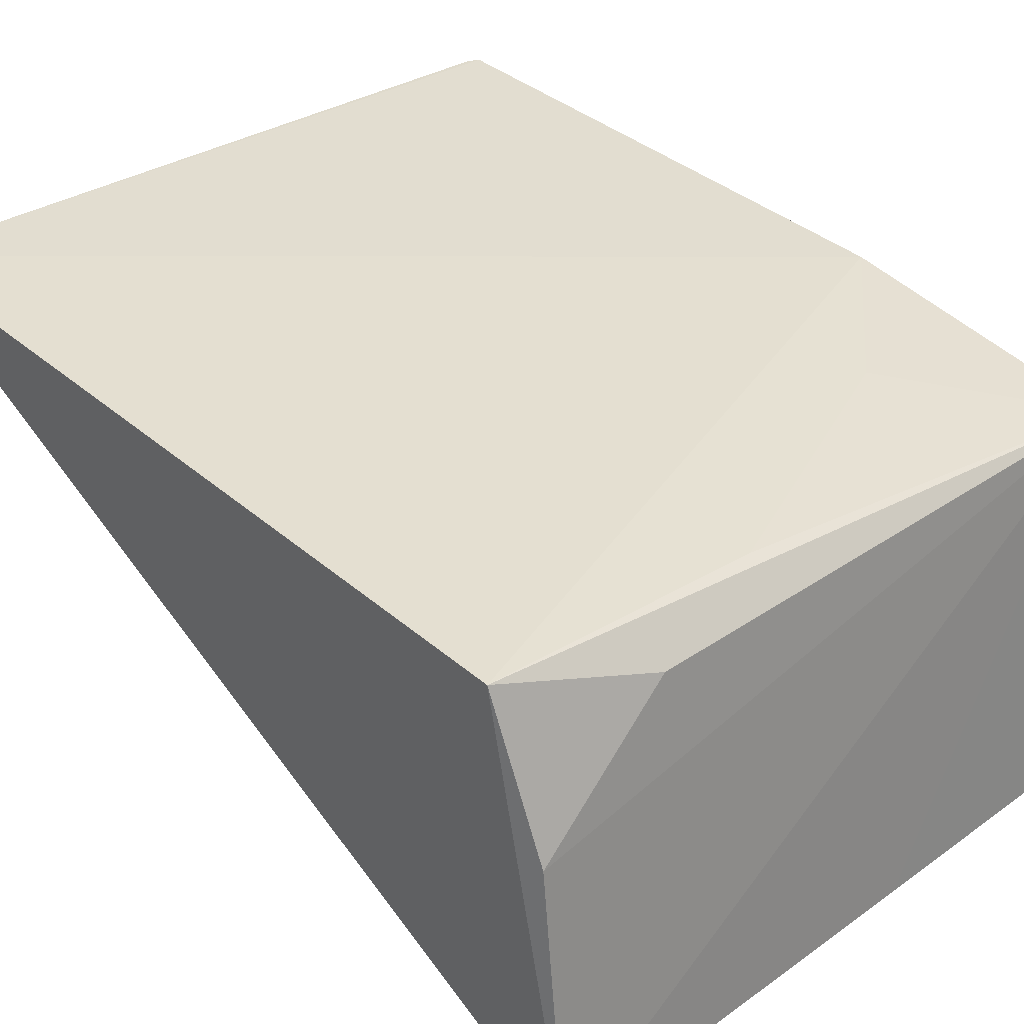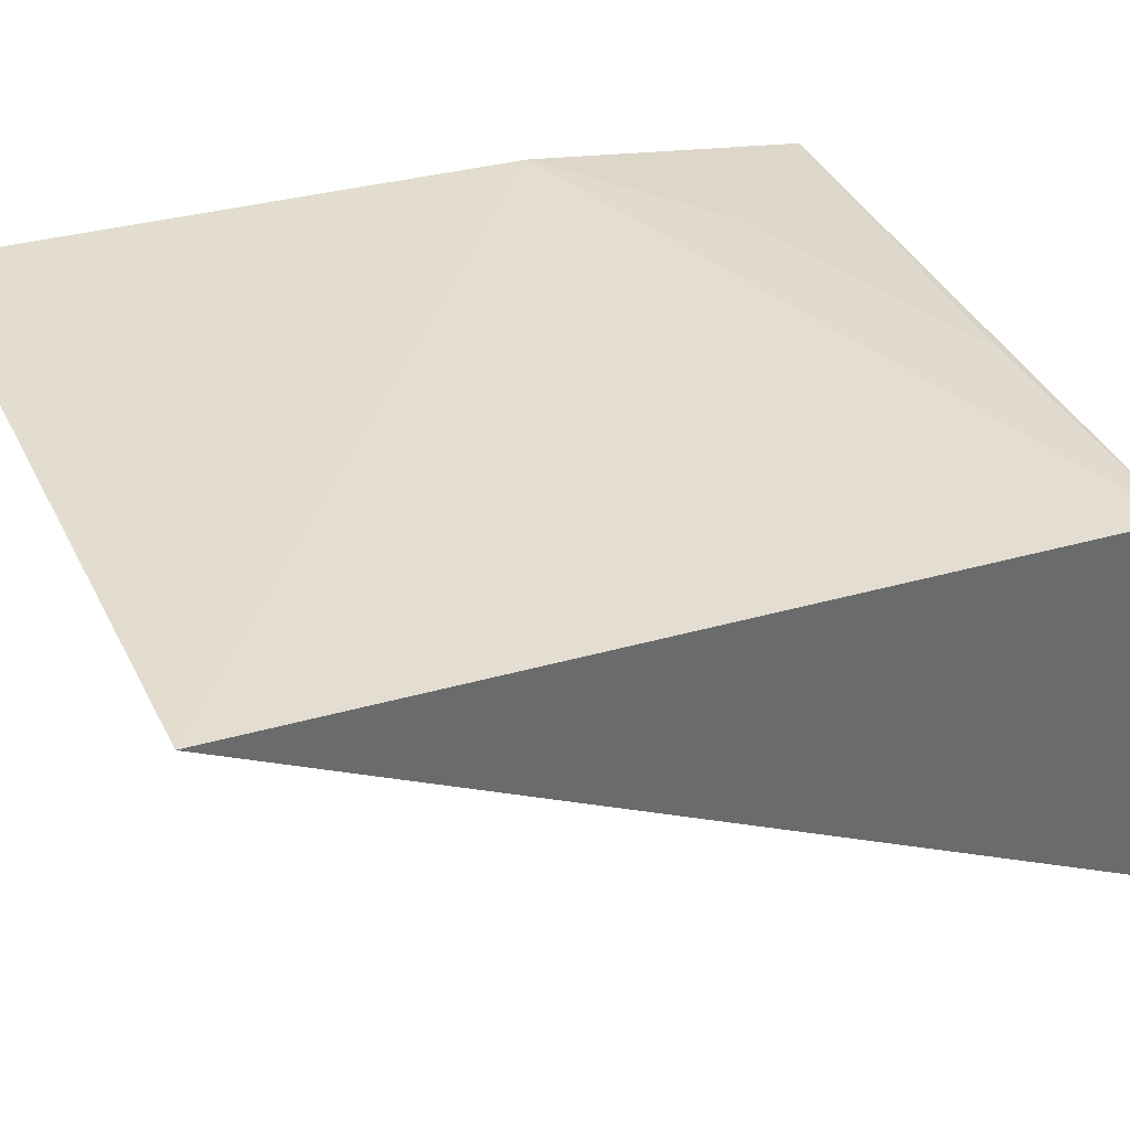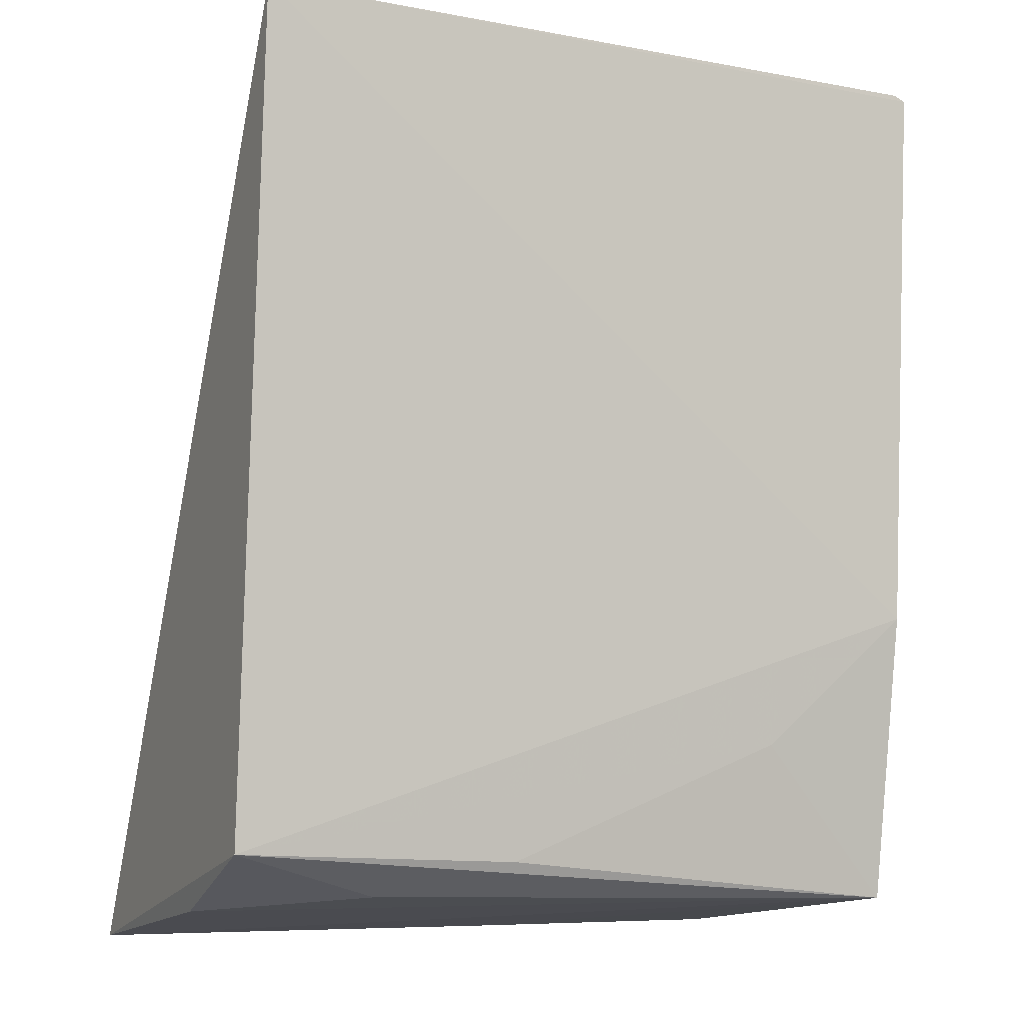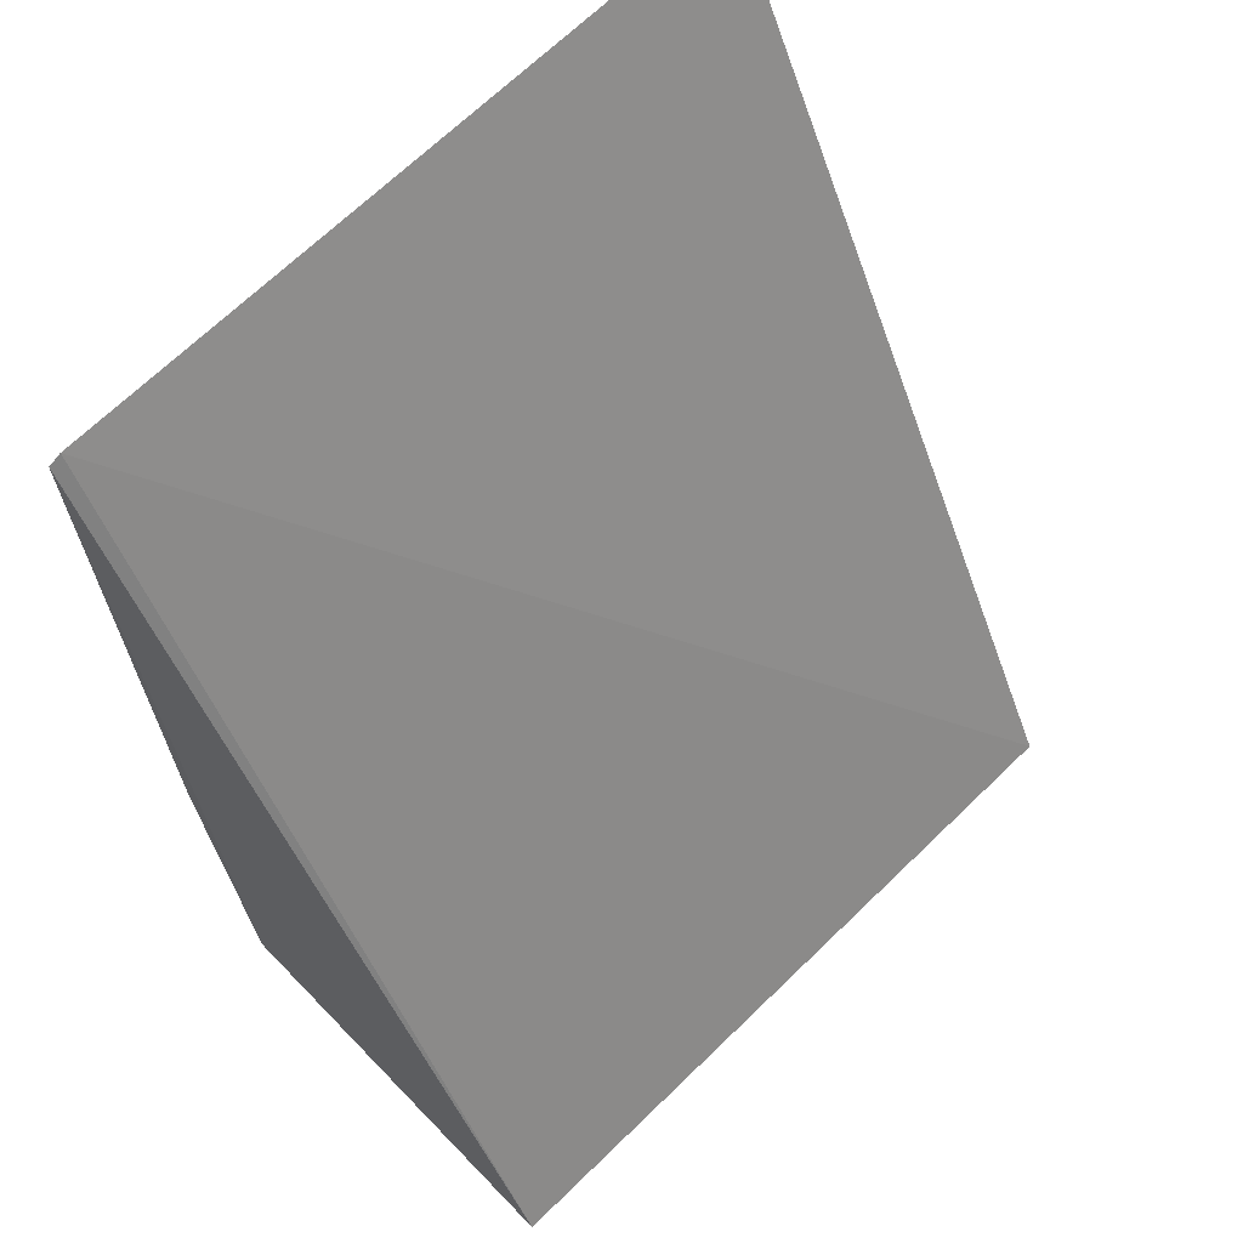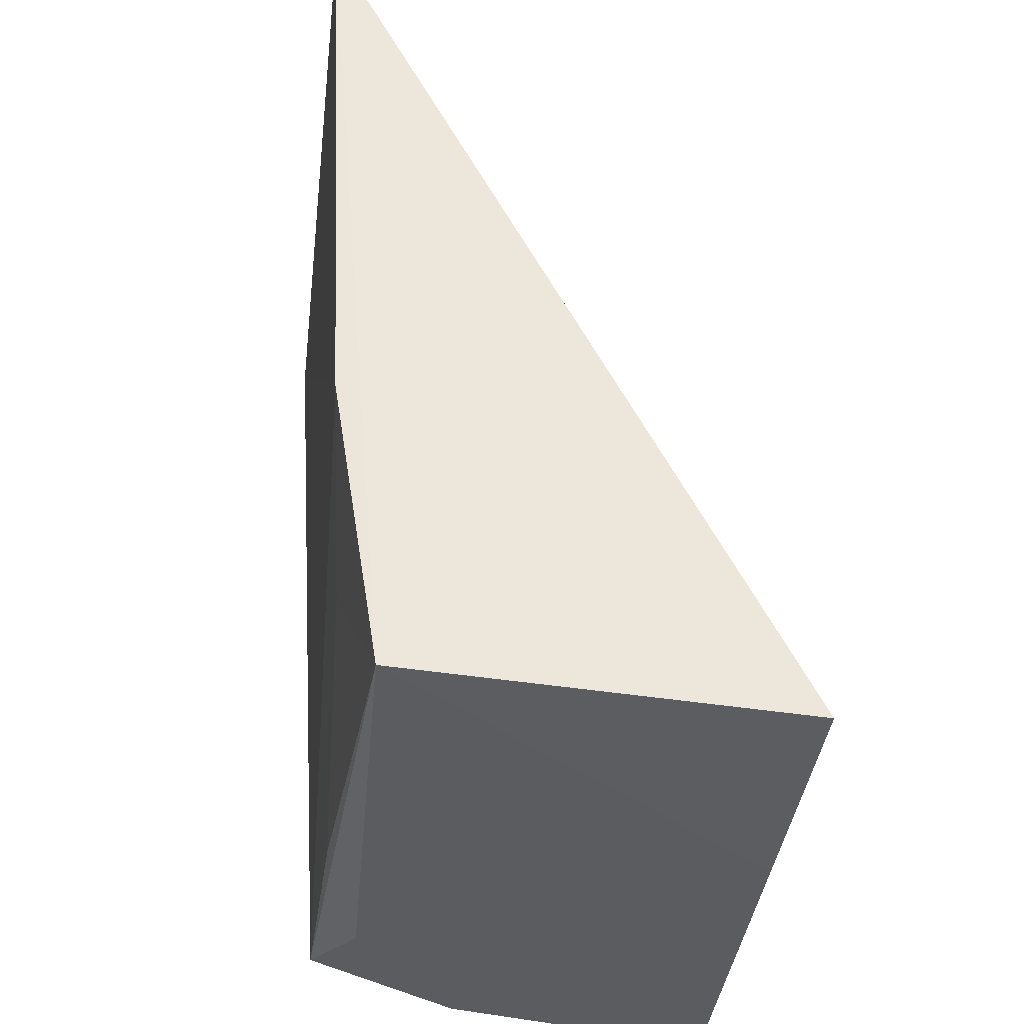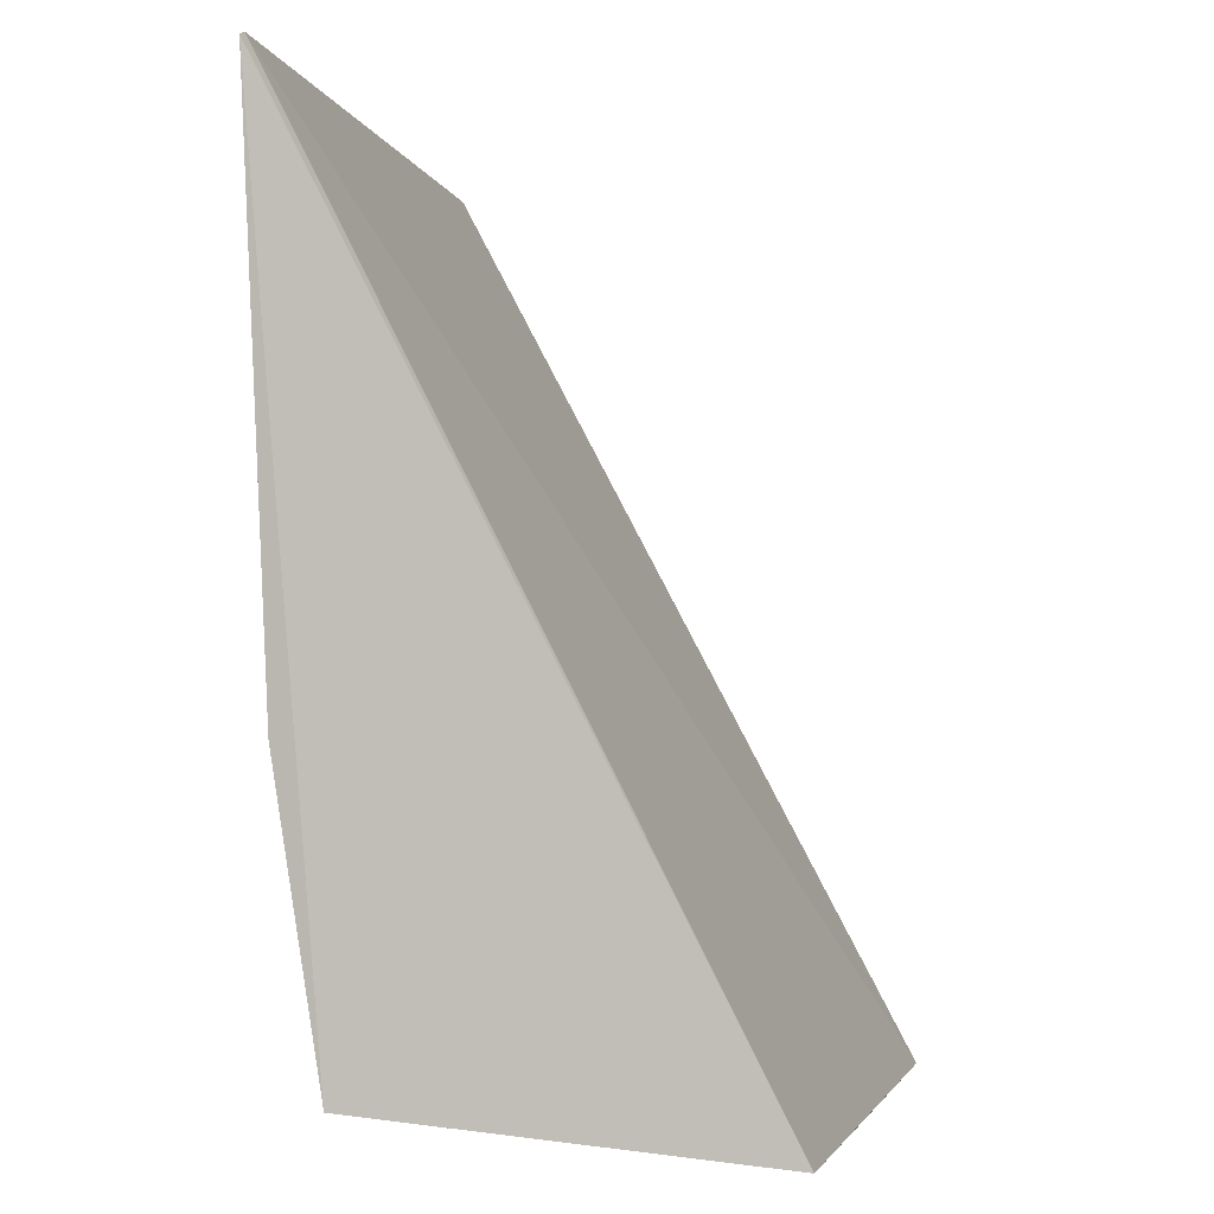
<metadata>
{"format":"obj","ext":"obj","renderer":"f3d","projection":"perspective","resolution":1024,"background":"white","views":[{"elev":34.1,"azim":-43.3,"up":"+Z"},{"elev":37.7,"azim":-113.7,"up":"+Z"},{"elev":-8.5,"azim":-25.2,"up":"+Y"},{"elev":62.5,"azim":135.2,"up":"+Y"},{"elev":-34.5,"azim":84.9,"up":"+Y"},{"elev":-2.4,"azim":102.7,"up":"+Y"}]}
</metadata>
<code>
v 0.138 -0.0287 0.1258
v 0.1375 -0.06479 0.1228
v 0.1376 -0.06617 0.1065
v 0.107 -0.0665 0.1065
v 0.1068 -0.06287 0.1247
v 0.1253 -0.06633 0.1065
v 0.1375 -0.02849 0.1258
v 0.1376 -0.05247 0.1248
v 0.1134 -0.06457 0.1227
v 0.1069 -0.02849 0.1268
v 0.119 -0.06317 0.1242
v 0.1072 -0.06517 0.1181
v 0.1312 -0.05818 0.1243
f 1 2 3
f 6 3 2
f 6 2 4
f 6 4 3
f 7 1 3
f 7 3 4
f 8 2 1
f 9 2 5
f 10 1 7
f 10 8 1
f 10 5 8
f 10 7 4
f 10 4 5
f 11 5 2
f 12 9 5
f 12 5 4
f 12 4 2
f 12 2 9
f 13 11 2
f 13 2 8
f 13 8 5
f 13 5 11

</code>
